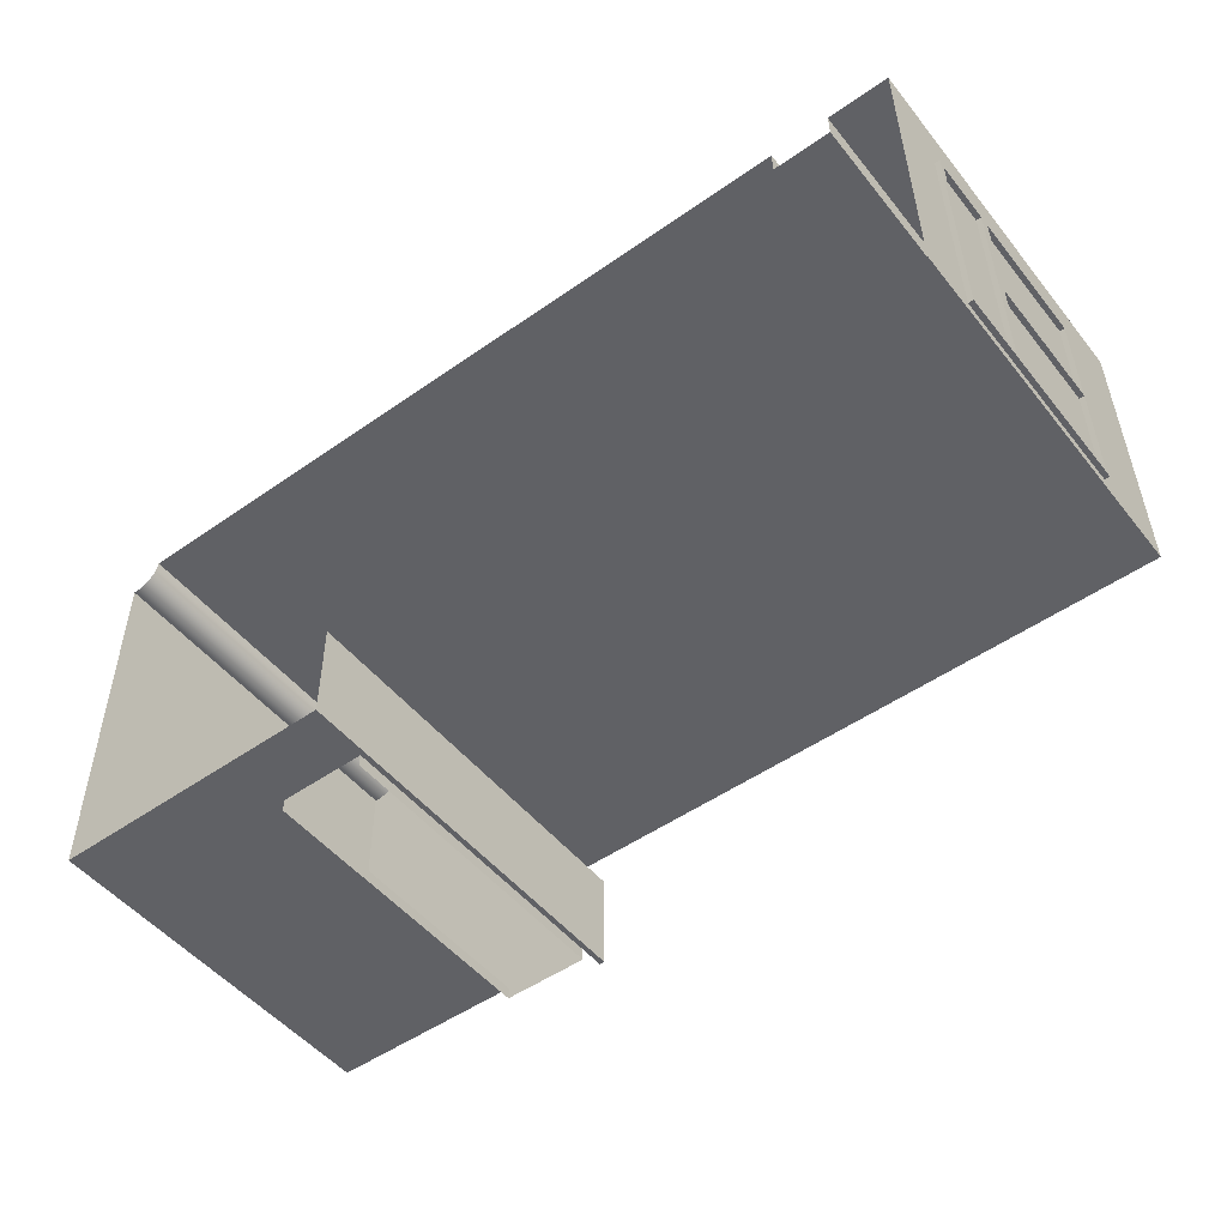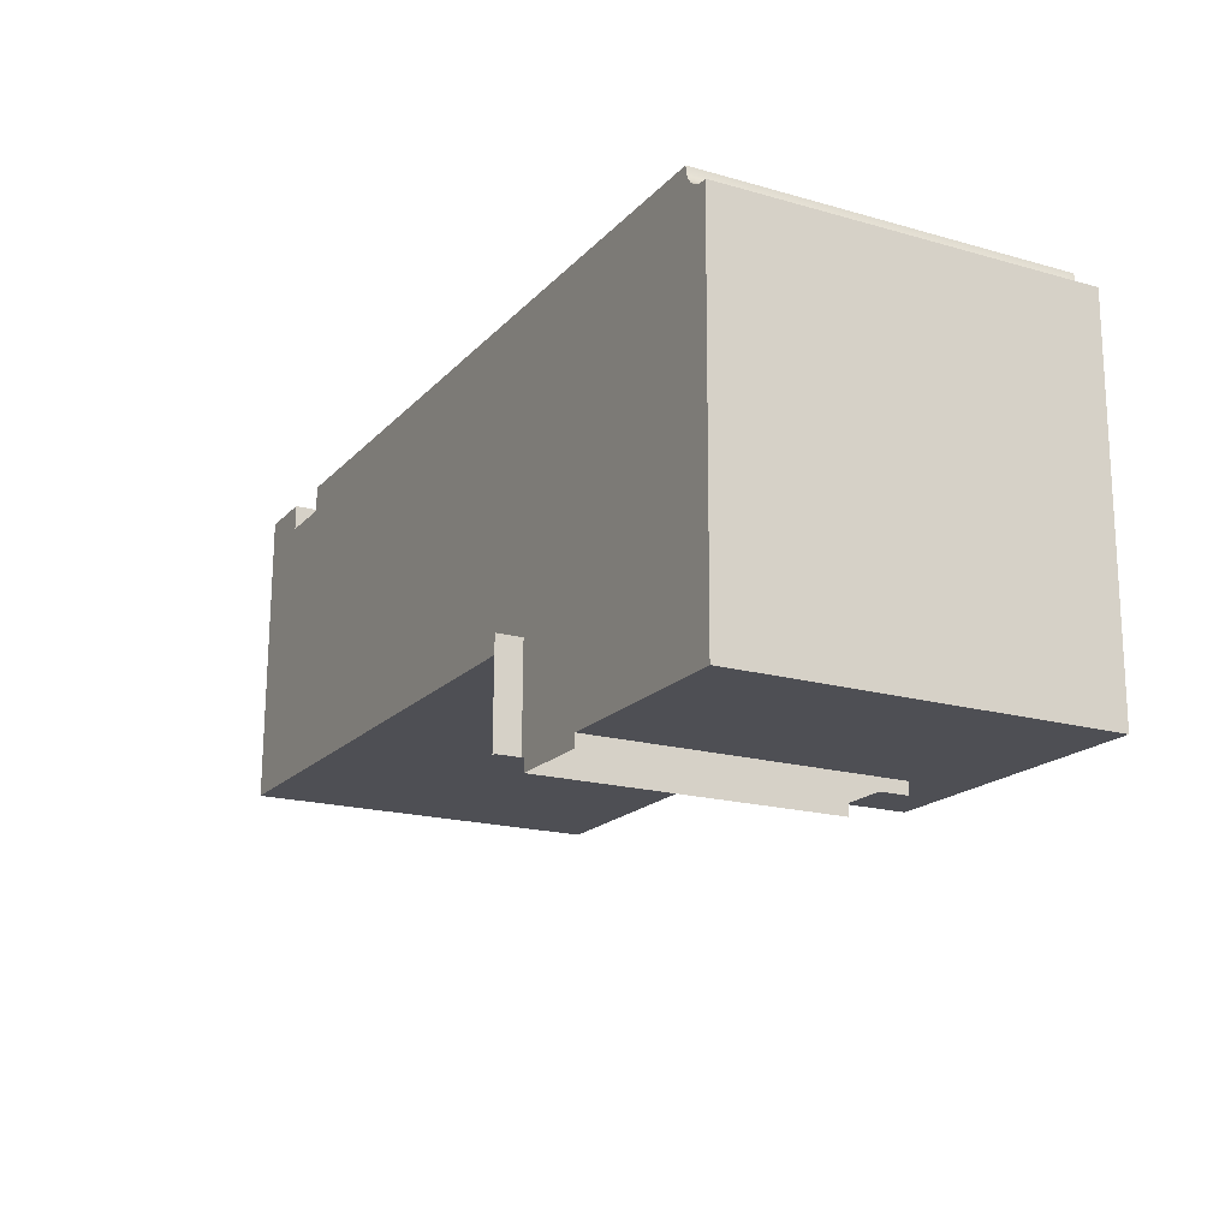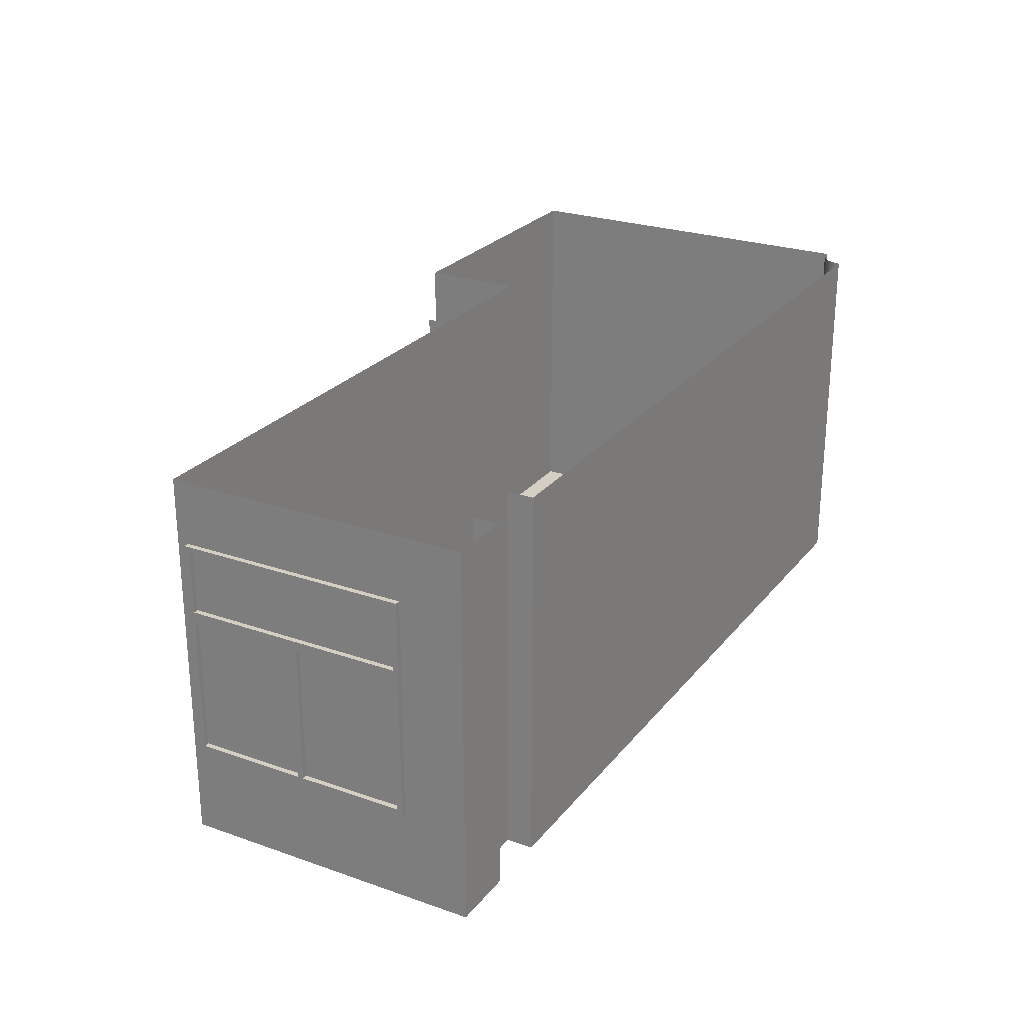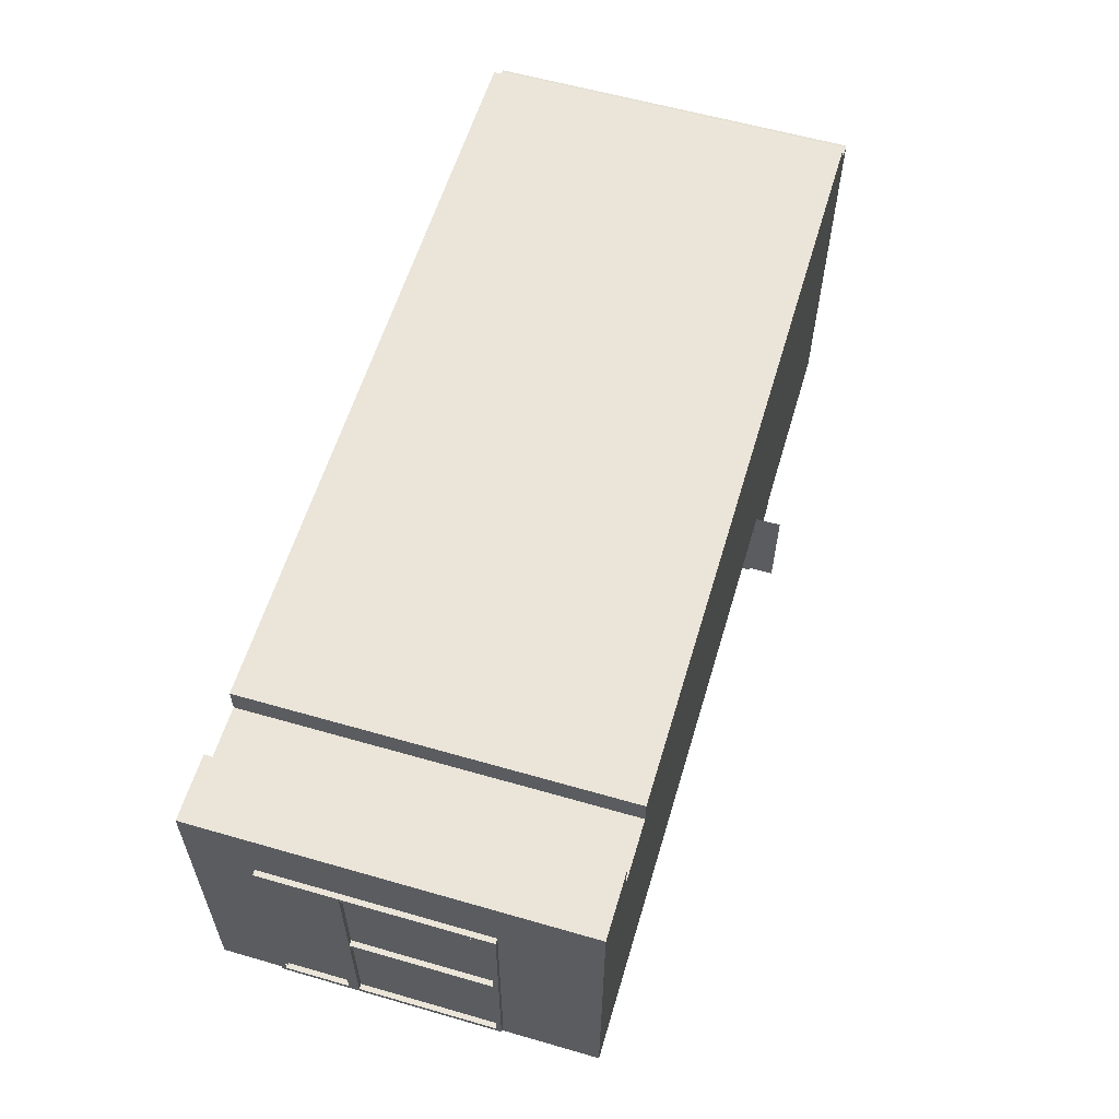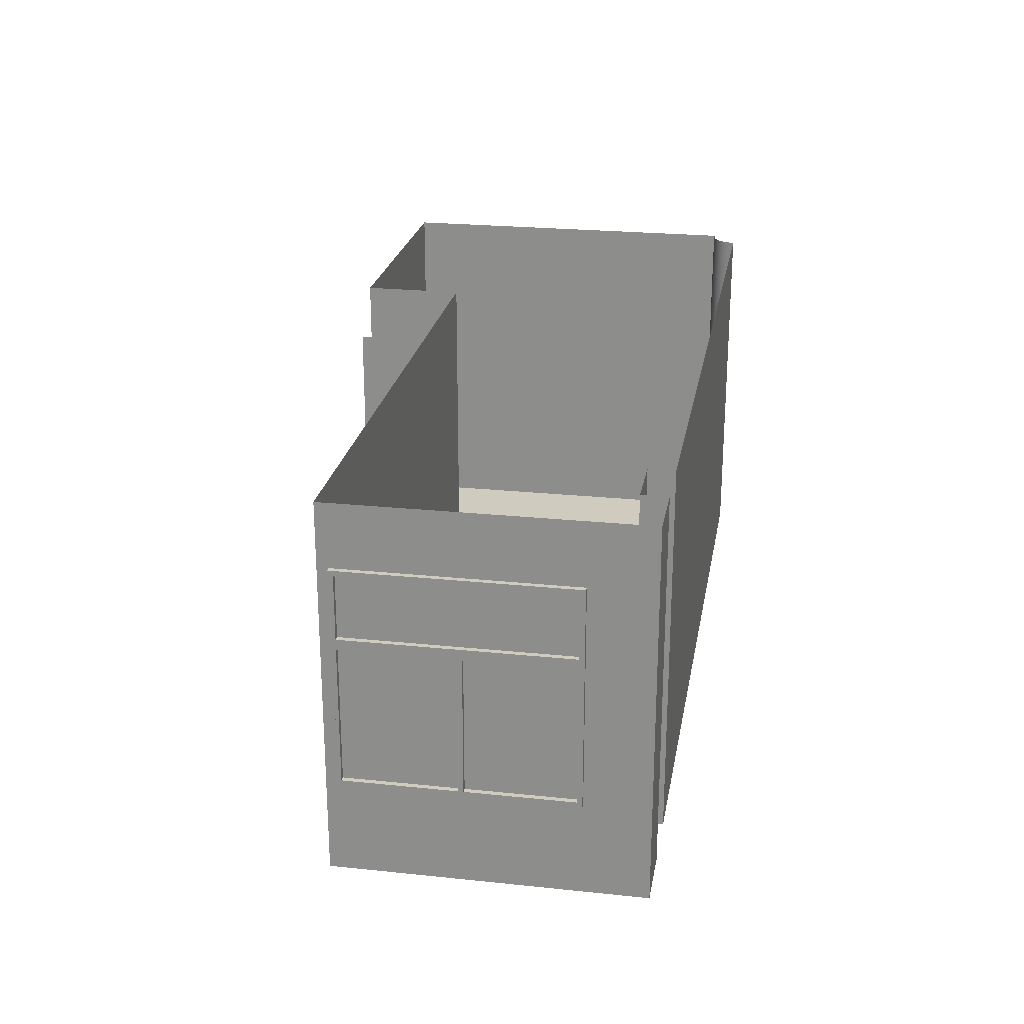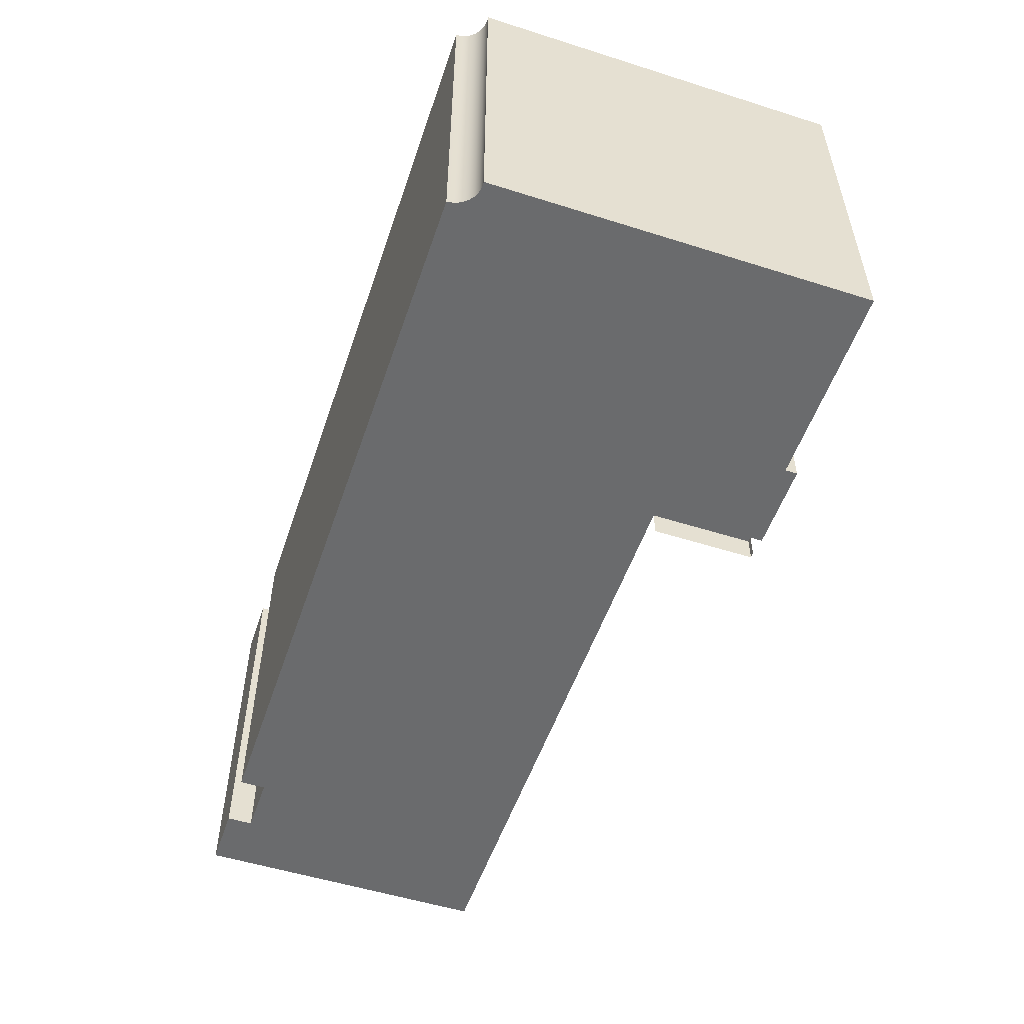
<metadata>
{"format":"obj","ext":"obj","renderer":"f3d","projection":"perspective","resolution":1024,"background":"white","views":[{"elev":-50.1,"azim":-142.7,"up":"+Z"},{"elev":-18.7,"azim":61.6,"up":"+Z"},{"elev":25.4,"azim":-60.2,"up":"+Y"},{"elev":59.3,"azim":-73.5,"up":"+Z"},{"elev":23.7,"azim":-79.6,"up":"+Y"},{"elev":-53.2,"azim":71.8,"up":"+Y"}]}
</metadata>
<code>
g Mesh1 ventana1_2_1 DES028 Model
v -0.089 6.41 -25.17
v -0.05667 6.41 -27.27
v -0.1067 6.41 -27.27
f 1 2 3
v -0.039 6.41 -25.17
f 2 1 4
f 3 2 1
v -0.1067 7.01 -27.27
f 2 5 3
v -0.05667 7.01 -27.27
f 5 2 6
f 3 5 2
v -0.1071 7.06 -27.32
f 7 3 5
v -0.1071 6.36 -27.32
f 8 3 7
f 3 8 1
f 7 3 8
f 5 3 7
v -0.08858 7.06 -25.12
f 5 9 7
v -0.089 7.01 -25.17
f 10 9 5
f 1 9 10
v -0.08858 6.36 -25.12
f 1 11 9
v -0.09741 6.36 -26.17
f 11 1 12
f 12 1 11
f 12 1 8
f 8 1 12
f 1 8 3
v -0.05709 6.36 -27.32
f 12 13 8
v -0.04742 6.36 -26.17
f 13 12 14
f 8 13 12
v -0.1071 5.52 -27.32
f 13 15 8
v -0.05709 5.52 -27.32
f 15 13 16
f 8 15 13
v -0.1069 5.652 -27.3
f 15 17 8
v -0.1069 5.517 -27.3
f 15 18 17
v -0.1067 5.01 -27.27
f 15 19 18
v -0.1071 4.96 -27.32
f 20 19 15
v -0.09741 5.01 -26.17
f 20 21 19
v -0.09741 4.96 -26.17
f 21 20 22
f 22 20 21
v -0.04742 4.96 -26.17
f 20 23 22
v -0.05709 4.96 -27.32
f 23 20 24
f 24 20 23
f 15 24 20
f 24 15 16
f 20 24 15
f 16 15 24
f 16 13 15
v -0.05693 5.652 -27.3
f 16 25 13
v -0.05693 5.517 -27.3
f 16 26 25
v -0.05667 5.01 -27.27
f 16 27 26
f 24 27 16
v -0.04784 5.01 -26.22
f 27 24 28
f 16 27 24
f 26 27 16
v -0.05677 5.517 -27.28
f 26 27 29
f 29 27 26
v -0.05667 6.31 -27.27
f 30 29 27
v -0.05677 5.652 -27.28
f 29 30 31
f 27 29 30
f 31 30 29
f 31 30 25
f 25 30 31
f 13 25 30
f 13 25 16
f 30 25 13
f 13 30 14
f 14 30 13
v -0.04784 6.31 -26.22
f 32 14 30
v -0.04742 6.31 -26.17
f 32 33 14
v -0.04742 5.01 -26.17
f 32 34 33
f 28 34 32
f 24 34 28
f 34 24 23
f 23 24 34
f 28 34 24
f 32 34 28
f 33 34 32
v -0.039 6.31 -25.17
f 34 35 33
v -0.039 5.01 -25.17
f 35 34 36
f 36 34 35
v -0.089 5.01 -25.17
f 34 37 36
f 37 34 21
f 21 34 37
f 21 23 34
f 23 21 22
f 22 21 23
f 22 37 21
v -0.08858 4.96 -25.12
f 38 37 22
v -0.0887 5.517 -25.13
f 37 38 39
f 22 37 38
f 21 37 22
f 39 38 37
f 39 38 11
f 11 38 39
v -0.03858 6.36 -25.12
f 38 40 11
v -0.03858 4.96 -25.12
f 40 38 41
f 11 40 38
f 40 9 11
v -0.03858 7.06 -25.12
f 9 40 42
f 11 9 40
f 9 11 1
f 10 9 1
f 5 9 10
f 7 9 5
v -0.05709 7.06 -27.32
f 9 43 7
f 43 9 42
f 7 43 9
f 13 7 43
f 7 13 8
f 8 13 7
f 43 7 13
f 13 2 43
f 2 13 4
f 43 2 13
f 43 2 6
f 6 2 43
f 6 2 5
v -0.039 7.01 -25.17
f 2 44 6
f 44 2 4
f 4 2 44
f 4 1 2
f 10 4 1
f 4 10 44
f 1 4 10
f 44 10 4
f 4 42 44
f 4 40 42
f 13 40 4
f 40 13 14
f 14 13 40
f 14 12 13
v -0.09741 6.31 -26.17
f 14 45 12
f 45 14 33
f 12 45 14
v -0.09783 6.31 -26.22
f 46 45 12
v -0.09783 5.01 -26.22
f 47 45 46
f 45 47 21
f 21 47 45
f 19 21 47
f 19 21 20
f 47 21 19
f 28 19 47
f 19 28 27
f 27 28 19
f 28 24 27
f 32 27 28
f 27 32 30
f 28 27 32
f 30 32 27
f 30 14 32
f 14 33 32
f 33 14 45
f 33 40 14
f 35 40 33
v -0.0387 5.652 -25.13
f 48 40 35
v -0.0387 5.517 -25.13
f 49 40 48
f 49 41 40
f 41 49 36
f 36 49 41
v -0.03886 5.517 -25.15
f 36 49 50
f 50 49 36
v -0.03886 5.652 -25.15
f 49 51 50
f 51 49 48
f 50 51 49
v -0.08886 5.652 -25.15
f 52 50 51
v -0.08886 5.517 -25.15
f 50 52 53
f 53 52 50
v -0.089 6.31 -25.17
f 54 53 52
f 53 54 37
f 37 54 53
f 54 36 37
f 36 54 35
f 37 36 54
f 36 37 34
f 34 41 36
f 41 34 23
f 23 34 41
f 34 23 21
f 34 45 21
f 45 34 33
f 21 45 34
f 33 34 45
f 33 35 34
f 54 33 35
f 33 54 45
f 45 54 33
f 54 11 45
v -0.0887 5.652 -25.13
f 55 11 54
f 39 11 55
f 55 11 39
f 54 11 55
f 45 11 54
f 45 11 12
f 12 11 45
f 11 14 12
f 14 11 40
f 12 14 11
f 40 11 14
f 14 40 33
f 33 40 35
f 35 40 48
f 48 40 49
f 40 41 49
f 41 38 40
f 38 23 41
f 23 38 22
f 22 38 23
f 41 23 38
f 22 23 20
f 48 49 51
f 55 49 48
f 49 55 39
f 39 55 49
f 52 39 55
f 39 52 53
f 53 52 39
f 52 53 54
f 54 52 55
f 55 52 54
f 48 52 55
f 52 48 51
f 51 48 52
f 35 51 48
f 35 50 51
f 50 35 36
f 36 35 50
f 35 54 36
f 35 33 54
f 51 50 35
f 51 50 52
f 48 51 35
f 55 52 48
f 55 39 52
f 48 49 55
f 37 39 53
f 53 39 37
f 49 53 39
f 53 49 50
f 50 49 53
f 39 53 49
f 12 45 46
f 46 45 47
f 46 28 47
f 28 46 32
f 47 28 46
f 47 19 28
f 32 46 28
v -0.1067 6.31 -27.27
f 56 32 46
f 32 56 30
f 30 56 32
f 56 27 30
f 27 56 19
f 19 56 27
v -0.1068 5.517 -27.28
f 57 19 56
f 19 57 18
f 18 57 19
f 57 17 18
v -0.1068 5.652 -27.28
f 17 57 58
f 18 17 57
f 26 17 18
f 17 26 25
f 18 17 26
f 17 18 15
f 18 19 15
f 15 19 20
f 8 17 15
f 8 17 58
f 58 17 8
f 58 57 17
f 57 56 58
f 56 19 57
f 58 56 57
f 8 58 56
f 56 58 8
f 8 56 12
f 12 56 8
f 46 12 56
f 56 12 46
f 46 32 56
f 31 57 58
f 57 31 29
f 58 57 31
f 29 31 57
f 31 26 29
f 26 31 25
f 29 26 31
f 26 57 29
f 57 26 18
f 18 26 57
f 29 57 26
f 25 31 26
f 25 58 31
f 58 25 17
f 17 25 58
f 25 26 17
f 25 26 16
f 31 58 25
f 30 27 56
f 36 41 34
f 4 40 13
f 42 40 4
f 42 40 9
f 42 9 43
f 43 6 42
f 42 6 43
f 44 42 6
f 44 42 4
f 6 42 44
f 6 44 2
f 4 13 2
g Mesh2 ventana1_2_1 DES028 Model
l 2 4
l 2 3
l 6 2
l 44 6
l 4 44
l 4 1
l 3 1
l 5 3
l 6 5
l 10 5
l 44 10
l 1 10
g Mesh3 ventana1_2_1 DES028 Model
l 41 38
l 41 40
l 23 41
l 34 23
l 34 21
l 33 34
l 35 33
l 35 54
l 36 35
l 36 37
l 34 36
l 37 54
l 21 37
l 21 22
l 45 21
l 54 45
l 12 45
l 12 8
l 14 12
l 14 13
l 40 14
l 40 42
l 40 11
l 38 11
l 22 38
l 23 22
l 24 23
l 16 24
l 13 16
l 43 13
l 42 43
l 42 9
l 11 9
l 11 12
l 9 7
l 7 8
l 43 7
l 13 8
l 8 15
l 16 15
l 15 20
l 24 20
l 20 22
l 14 33
l 33 45
g Mesh4 ventana1_2_1 DES028 Model
l 55 39
l 52 55
l 51 52
l 51 48
l 50 51
l 49 50
l 48 49
l 48 55
l 49 39
l 39 53
l 53 52
l 50 53
g Mesh5 ventana1_2_1 DES028 Model
l 25 31
l 26 25
l 29 26
l 31 29
l 31 58
l 17 58
l 18 17
l 57 18
l 58 57
l 29 57
l 26 18
l 25 17
g Mesh6 ventana1_2_1 DES028 Model
l 32 28
l 32 30
l 32 46
l 46 47
l 46 56
l 56 19
l 30 56
l 30 27
l 27 28
l 27 19
l 19 47
l 28 47
g Mesh7 DES028 Model
v 5.967 4.06 -28.58
v 5.968 7.06 -28.46
v 5.968 4.06 -28.46
f 59 60 61
v 5.967 7.06 -28.58
f 60 59 62
f 61 60 59
v 5.918 7.66 -28.46
f 63 61 60
v 5.968 3.81 -28.46
f 63 64 61
v 5.918 3.81 -28.46
f 64 63 65
f 65 63 64
v 5.927 7.66 -27.47
f 66 65 63
v 5.927 4.06 -27.47
f 67 65 66
v 5.927 3.81 -27.47
f 65 67 68
f 68 67 65
f 66 65 67
f 63 65 66
v -0.05797 4.06 -27.42
f 66 69 67
v -0.05797 7.66 -27.42
f 69 66 70
f 67 69 66
v -0.05709 4.06 -27.32
f 67 71 69
v -0.03858 4.06 -25.12
f 71 67 72
f 69 71 67
v -0.05709 4.96 -27.32
f 73 71 69
v -0.03858 4.96 -25.12
f 74 71 73
f 74 72 71
v -0.03858 7.06 -25.12
f 72 74 75
f 75 74 72
f 71 72 74
f 72 67 71
v -0.03349 4.06 -24.51
f 72 67 76
f 76 67 72
v 0.5794 4.06 -24.77
f 76 67 77
f 77 67 76
v 1.164 4.06 -24.77
f 77 67 78
f 78 67 77
v 1.166 4.06 -24.52
f 78 67 79
f 79 67 78
v 8.526 4.06 -24.58
f 79 67 80
f 80 67 79
f 80 67 61
f 61 67 80
v 5.917 4.06 -28.46
f 61 67 81
f 81 67 61
v 6.818 4.06 -28.47
f 80 61 82
f 82 61 80
v 6.817 4.06 -28.59
f 82 61 83
f 83 61 82
f 83 61 59
f 59 61 83
v 6.818 7.06 -28.47
f 84 83 82
v 6.817 7.06 -28.59
f 83 84 85
f 82 83 84
f 85 84 83
v 8.773 7.66 -28.49
f 82 86 84
v 8.773 4.06 -28.49
f 86 82 87
f 87 82 86
f 80 82 87
f 87 82 80
v 8.534 4.06 -24.65
f 80 87 88
f 88 87 80
v 8.559 4.06 -24.71
f 88 87 89
f 89 87 88
v 8.598 4.06 -24.76
f 89 87 90
f 90 87 89
v 8.649 4.06 -24.8
f 90 87 91
f 91 87 90
v 8.71 4.06 -24.83
f 91 87 92
f 92 87 91
v 8.774 4.06 -24.84
f 92 87 93
f 93 87 92
v 8.804 4.06 -24.83
f 93 87 94
f 94 87 93
v 8.804 7.66 -24.83
f 95 87 94
f 87 95 86
f 94 87 95
f 86 95 87
f 93 95 94
v 8.774 7.66 -24.84
f 95 93 96
f 94 95 93
f 96 93 95
v 8.71 7.66 -24.83
f 93 97 96
f 97 93 92
f 92 93 97
f 96 97 93
f 91 97 92
v 8.649 7.66 -24.8
f 97 91 98
f 92 97 91
f 98 91 97
v 8.598 7.66 -24.76
f 91 99 98
f 99 91 90
f 90 91 99
f 98 99 91
v 8.559 7.66 -24.71
f 90 100 99
f 100 90 89
f 89 90 100
f 99 100 90
v 8.534 7.66 -24.65
f 89 101 100
f 101 89 88
f 88 89 101
f 100 101 89
v 8.526 7.06 -24.58
f 102 101 88
v 8.526 7.66 -24.58
f 101 102 103
f 103 102 101
v 1.166 7.66 -24.52
f 102 104 103
f 102 79 104
f 79 102 80
f 80 102 79
f 88 80 102
f 102 80 88
f 88 101 102
f 104 79 102
f 78 104 79
v 1.164 7.66 -24.77
f 104 78 105
f 79 104 78
f 105 78 104
f 77 105 78
v 0.5794 7.66 -24.77
f 105 77 106
f 78 105 77
f 106 77 105
v 0.5815 7.66 -24.52
f 77 107 106
v 0.5815 4.06 -24.52
f 107 77 108
f 108 77 107
f 108 76 77
f 77 76 108
f 76 107 108
v -0.03349 7.66 -24.51
f 107 76 109
f 108 107 76
f 109 76 107
f 75 109 76
f 109 75 70
f 70 75 109
v -0.05709 7.06 -27.32
f 70 75 110
f 110 75 70
f 70 110 73
f 73 110 70
f 70 73 69
f 69 73 70
f 69 71 73
f 73 71 74
f 70 66 69
f 76 109 75
f 75 76 72
f 72 76 75
f 106 107 77
f 103 104 102
f 84 86 82
f 84 86 60
f 60 86 84
f 63 60 86
f 60 61 63
f 61 64 63
f 86 60 63
f 62 59 60
g Mesh8 DES028 Model
l 61 60
l 59 61
l 59 62
l 59 83
l 82 83
l 87 82
l 87 94
l 87 86
l 86 95
l 86 63
l 65 63
l 68 65
l 68 67
l 67 66
l 69 67
l 69 70
l 71 69
l 72 71
l 76 72
l 76 109
l 108 76
l 108 77
l 108 107
l 107 109
l 107 106
l 77 106
l 77 78
l 78 79
l 78 105
l 105 104
l 106 105
l 79 104
l 79 80
l 88 80
l 89 88
l 90 89
l 91 90
l 92 91
l 93 92
l 94 93
l 94 95
l 95 96
l 96 97
l 97 98
l 98 99
l 99 100
l 100 101
l 101 103
l 102 103
l 80 102
l 104 103
l 109 70
l 70 66
l 66 63
l 81 67
l 61 81
l 64 61
l 65 64
l 82 84
l 84 60
l 85 84
l 83 85
l 60 62
g Mesh9 DES028 Model
l 74 73
l 75 74
l 110 75
l 73 110
g Mesh10 Model
v 145.9 3.3 -184.3
v 145.9 3.33 -184.3
l 111 112
g Mesh11 Model
v 139 3.33 -157.4
v 139 3.3 -157.4
l 113 114

</code>
